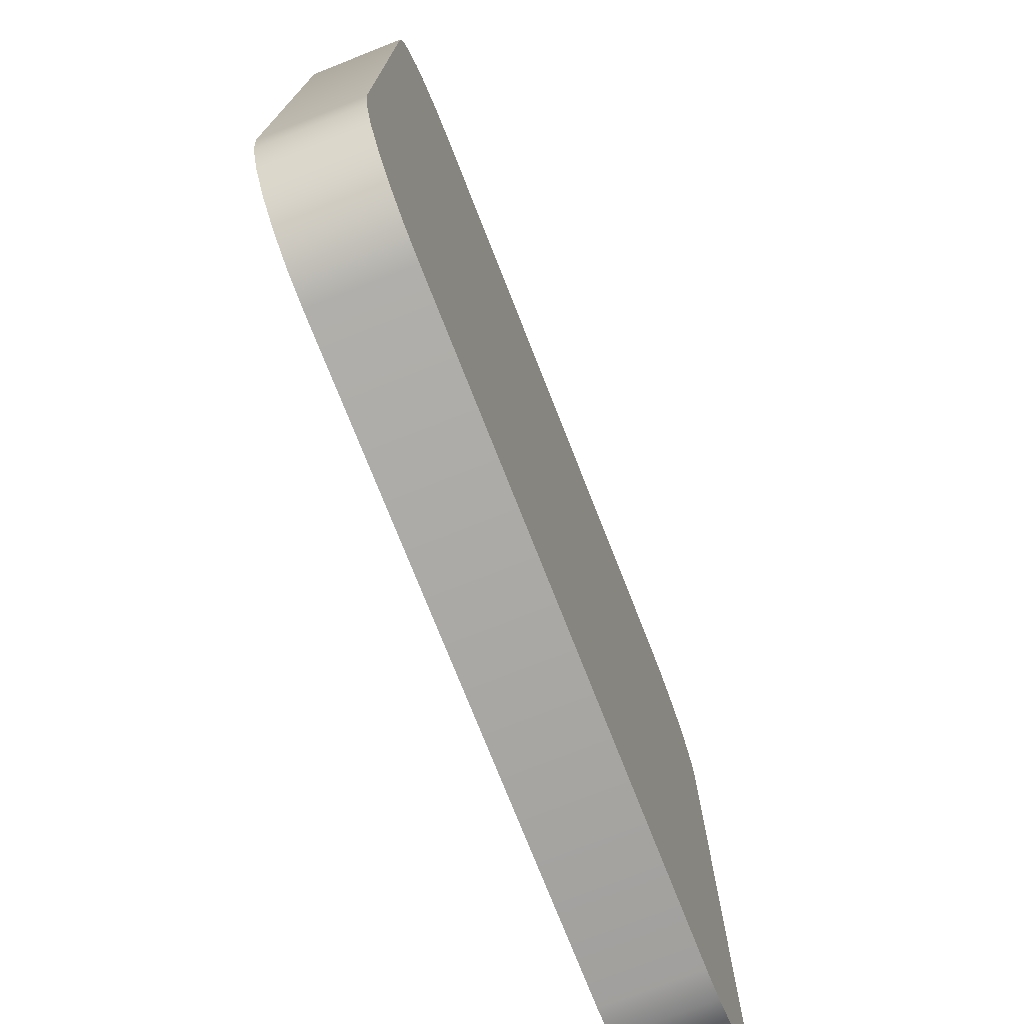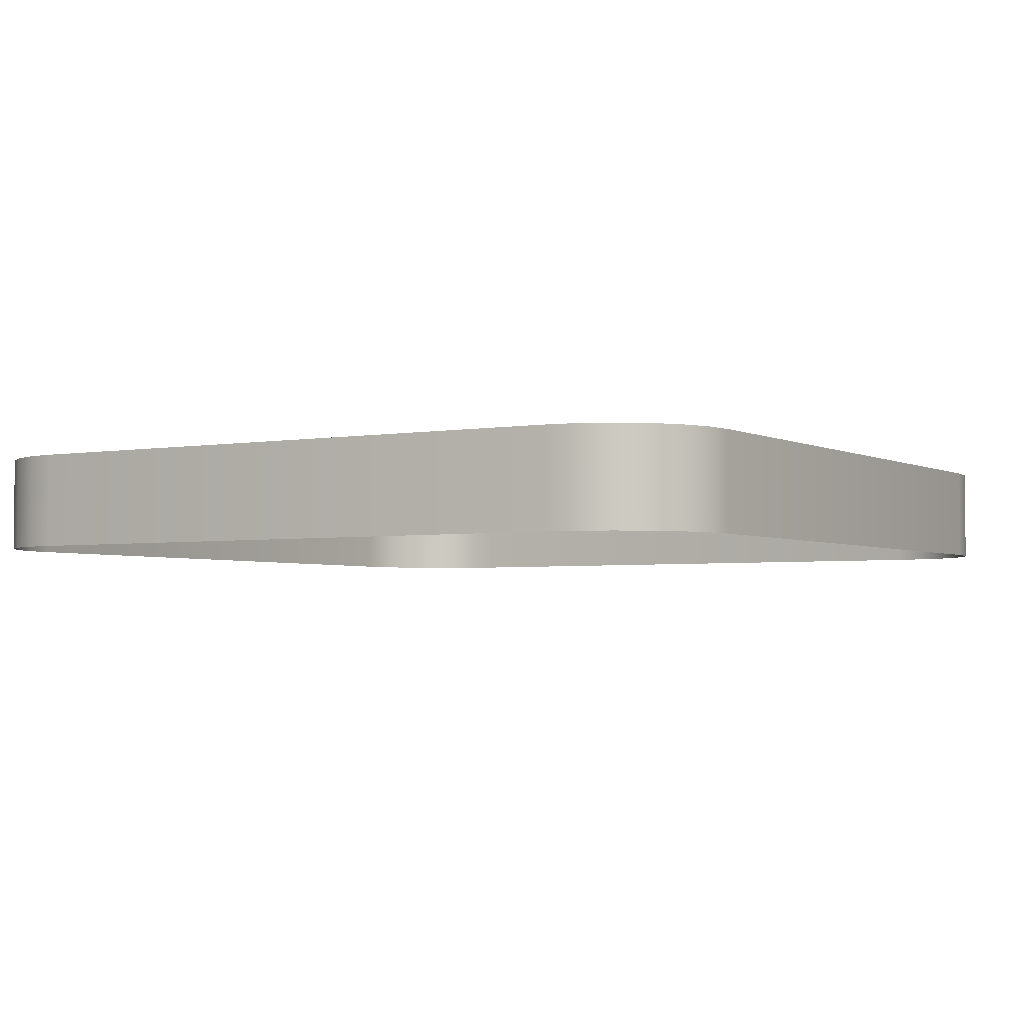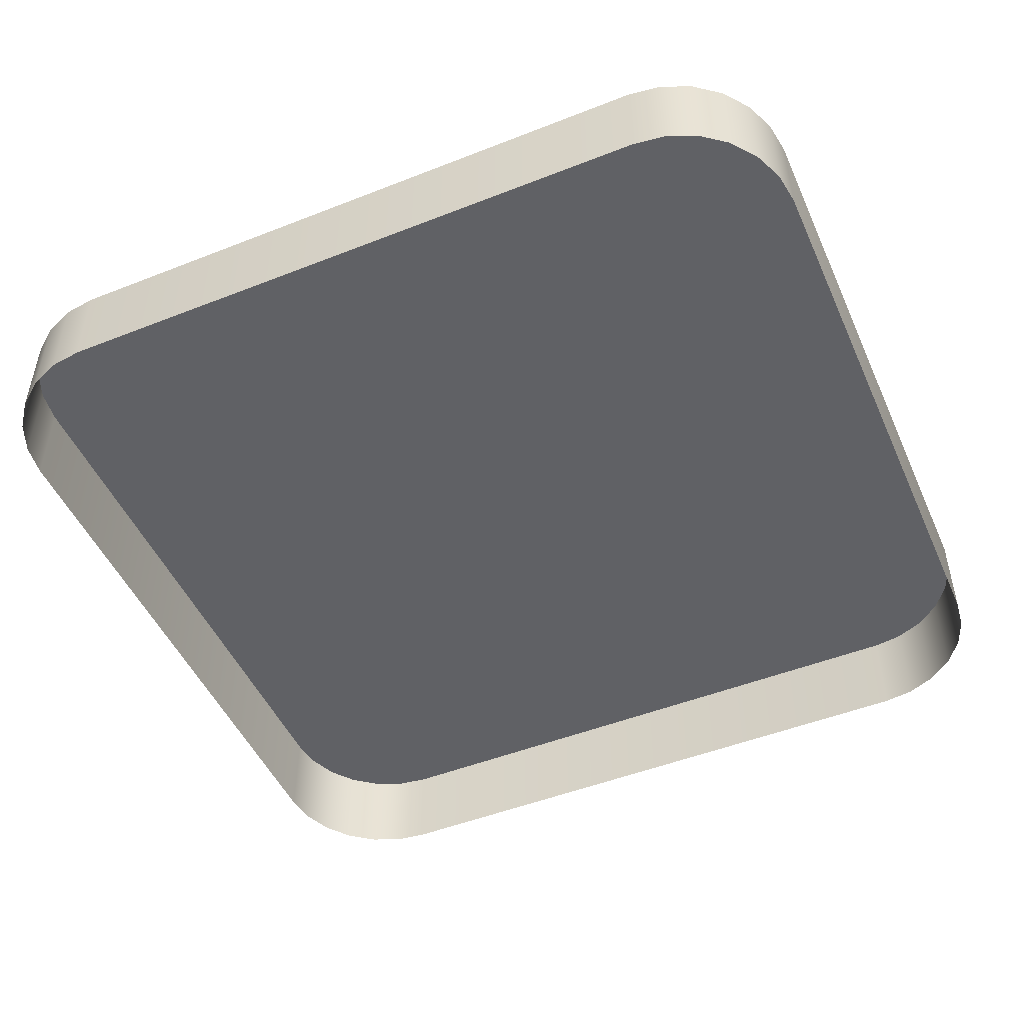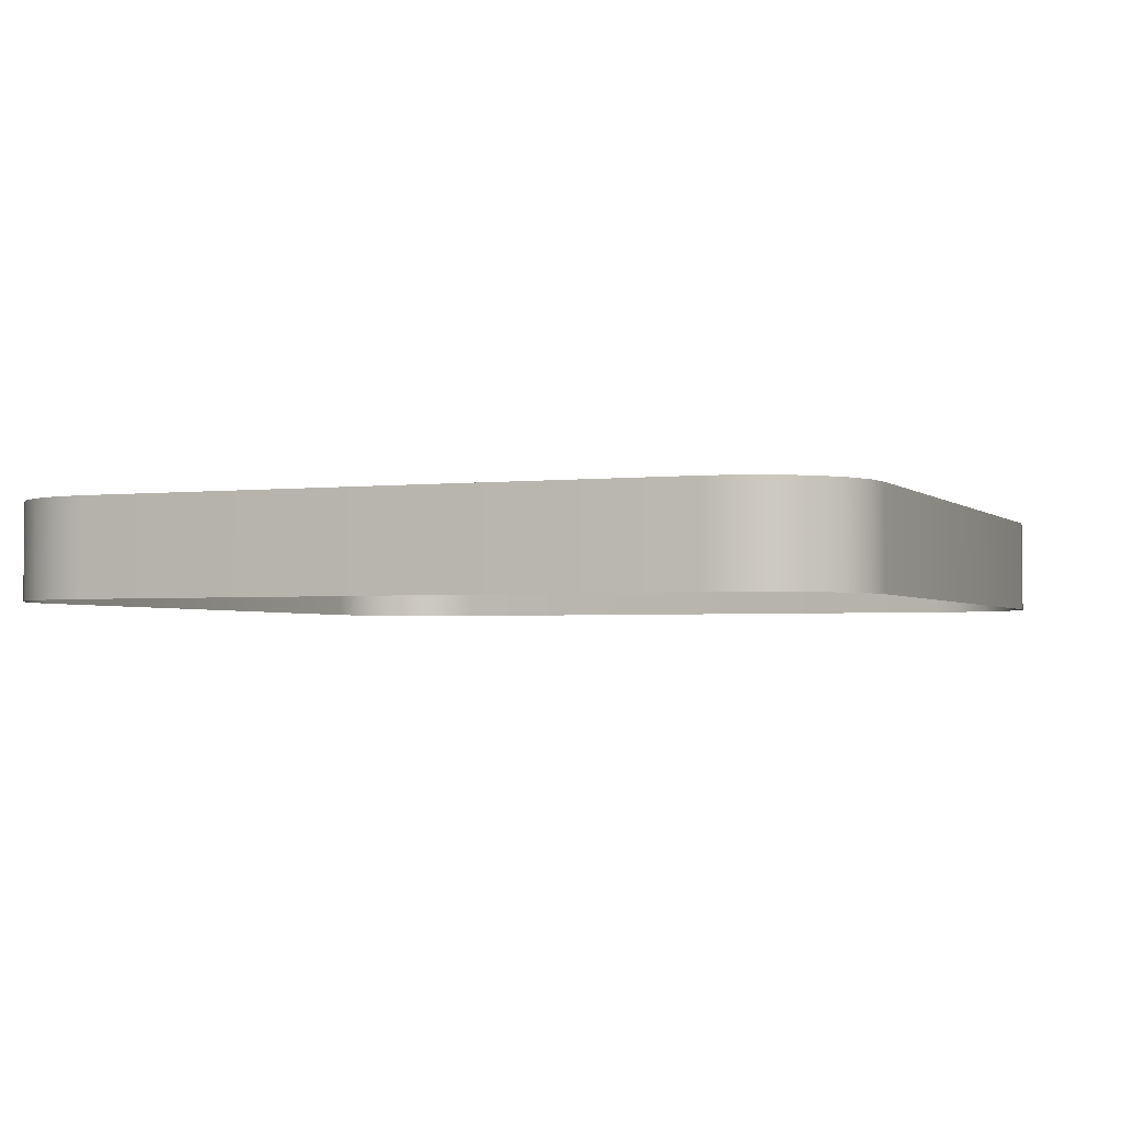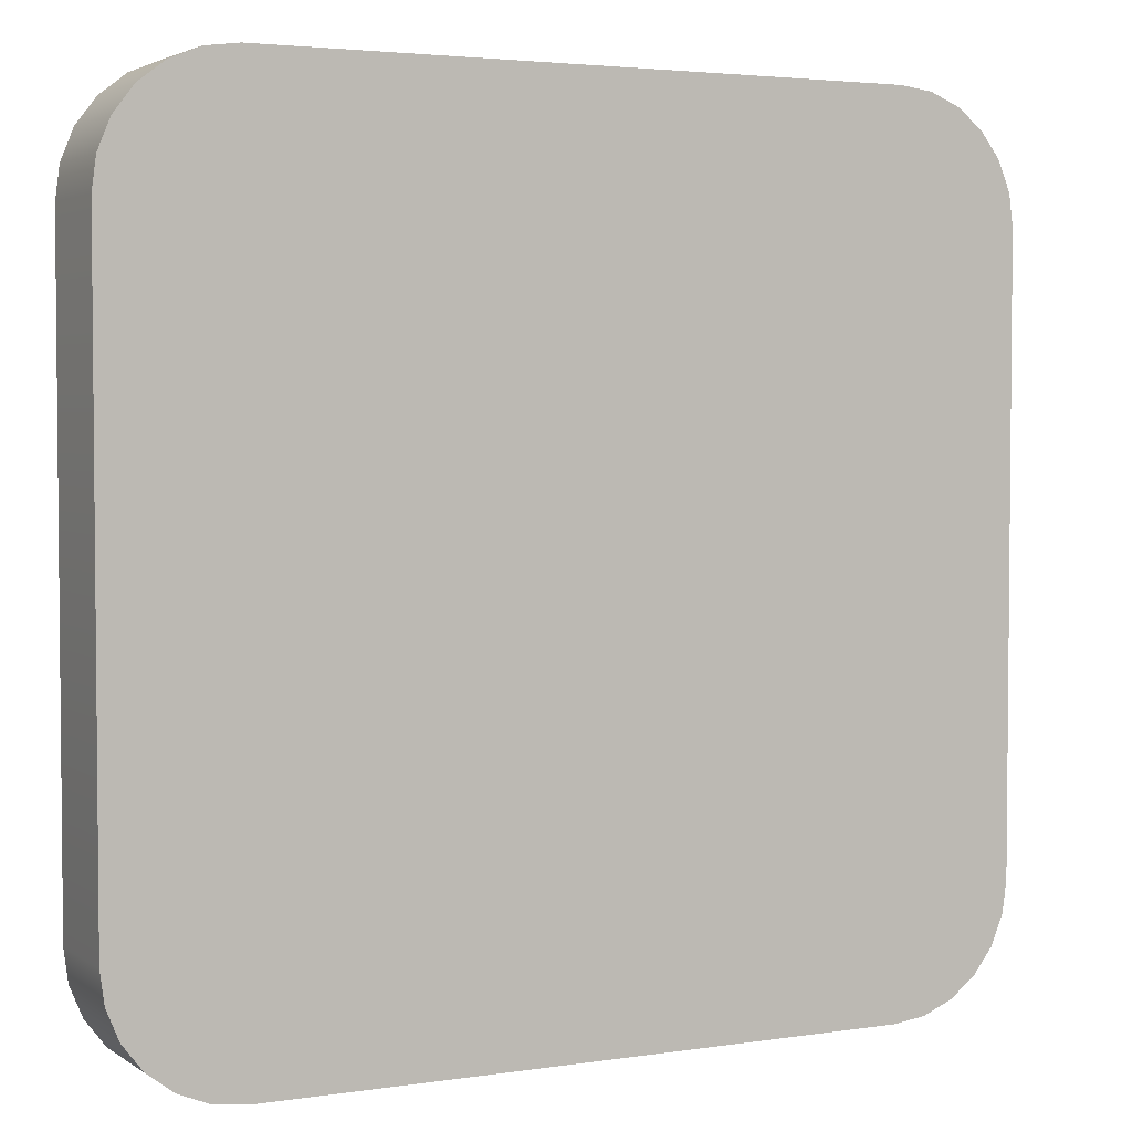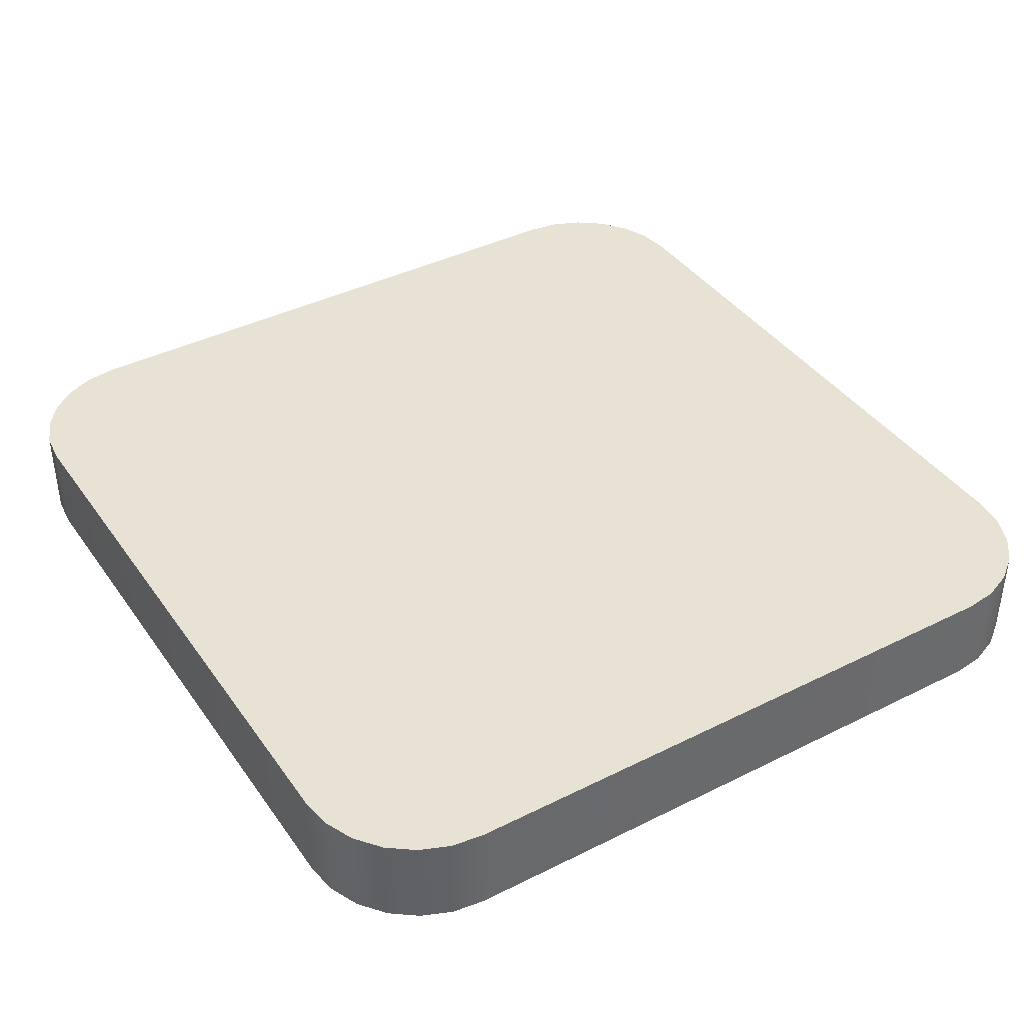
<metadata>
{"format":"obj","ext":"obj","renderer":"f3d","projection":"perspective","resolution":1024,"background":"white","views":[{"elev":-75.0,"azim":111.5,"up":"+Z"},{"elev":-3.3,"azim":-58.4,"up":"+Y"},{"elev":-49.0,"azim":23.6,"up":"+Y"},{"elev":-2.5,"azim":-68.0,"up":"+Y"},{"elev":3.4,"azim":152.7,"up":"+Z"},{"elev":40.0,"azim":-121.7,"up":"+Y"}]}
</metadata>
<code>
o mesh64/mesh64-geometry#mesh64-geometry
v 0.2428 -0.1695 0.006817
v 0.2425 -0.1695 -0.03559
v 0.2425 -0.1695 0.004684
v 0.2428 -0.1695 -0.03772
v 0.2425 -0.1759 0.004684
v 0.2428 -0.1759 0.006817
v 0.2436 -0.1695 0.008803
v 0.2425 -0.1759 -0.03559
v 0.2436 -0.1759 0.008803
v 0.2436 -0.1695 -0.03971
v 0.2428 -0.1759 -0.03772
v 0.2449 -0.1759 0.01051
v 0.2449 -0.1695 0.01051
v 0.2449 -0.1695 -0.04142
v 0.2436 -0.1759 -0.03971
v 0.2466 -0.1695 0.01182
v 0.2466 -0.1759 0.01182
v 0.2466 -0.1695 -0.04273
v 0.2449 -0.1759 -0.04142
v 0.2486 -0.1695 0.01264
v 0.2466 -0.1759 -0.04273
v 0.2486 -0.1759 0.01264
v 0.2486 -0.1695 -0.04355
v 0.2486 -0.1759 -0.04355
v 0.2507 -0.1695 0.01292
v 0.2507 -0.1759 0.01292
v 0.2507 -0.1695 -0.04383
v 0.2507 -0.1759 -0.04383
v 0.2926 -0.1695 0.01292
v 0.2926 -0.1695 -0.04383
v 0.2926 -0.1759 0.01292
v 0.2926 -0.1759 -0.04383
v 0.2947 -0.1695 0.01264
v 0.2947 -0.1759 -0.04355
v 0.2947 -0.1759 0.01264
v 0.2947 -0.1695 -0.04355
v 0.2967 -0.1695 0.01182
v 0.2967 -0.1759 -0.04273
v 0.2967 -0.1759 0.01182
v 0.2967 -0.1695 -0.04273
v 0.2984 -0.1695 0.01051
v 0.2984 -0.1759 -0.04142
v 0.2984 -0.1759 0.01051
v 0.2984 -0.1695 -0.04142
v 0.2997 -0.1759 0.008803
v 0.2997 -0.1695 0.008803
v 0.2997 -0.1695 -0.03971
v 0.2997 -0.1759 -0.03971
v 0.3005 -0.1759 0.006817
v 0.3005 -0.1695 0.006817
v 0.3005 -0.1695 -0.03772
v 0.3005 -0.1759 -0.03772
v 0.3008 -0.1759 0.004684
v 0.3008 -0.1695 0.004684
v 0.3008 -0.1695 -0.03559
v 0.3008 -0.1759 -0.03559
f 1 2 3
f 2 1 4
f 2 5 3
f 3 6 1
f 4 1 7
f 4 8 2
f 5 2 8
f 6 3 5
f 9 1 6
f 1 9 7
f 4 7 10
f 8 4 11
f 12 7 9
f 10 7 13
f 10 11 4
f 7 12 13
f 10 13 14
f 11 10 15
f 12 16 13
f 14 13 16
f 14 15 10
f 16 12 17
f 14 16 18
f 15 14 19
f 17 20 16
f 18 16 20
f 21 14 18
f 14 21 19
f 20 17 22
f 18 20 23
f 18 24 21
f 22 25 20
f 23 20 25
f 24 18 23
f 25 22 26
f 23 25 27
f 23 28 24
f 26 29 25
f 27 25 30
f 28 23 27
f 29 26 31
f 30 25 29
f 32 27 30
f 27 32 28
f 31 33 29
f 30 29 33
f 30 34 32
f 33 31 35
f 30 33 36
f 34 30 36
f 35 37 33
f 36 33 37
f 36 38 34
f 37 35 39
f 36 37 40
f 38 36 40
f 39 41 37
f 40 37 41
f 40 42 38
f 41 39 43
f 40 41 44
f 42 40 44
f 45 41 43
f 44 41 46
f 47 42 44
f 41 45 46
f 44 46 47
f 42 47 48
f 49 46 45
f 47 46 50
f 51 48 47
f 46 49 50
f 47 50 51
f 48 51 52
f 53 50 49
f 51 50 54
f 55 52 51
f 50 53 54
f 51 54 55
f 52 55 56
f 56 54 53
f 54 56 55
f 3 2 1
f 4 1 2
f 3 5 2
f 1 6 3
f 7 1 4
f 2 8 4
f 8 2 5
f 5 3 6
f 6 1 9
f 7 9 1
f 10 7 4
f 11 4 8
f 9 7 12
f 13 7 10
f 4 11 10
f 13 12 7
f 14 13 10
f 15 10 11
f 13 16 12
f 16 13 14
f 10 15 14
f 17 12 16
f 18 16 14
f 19 14 15
f 16 20 17
f 20 16 18
f 18 14 21
f 19 21 14
f 22 17 20
f 23 20 18
f 21 24 18
f 20 25 22
f 25 20 23
f 23 18 24
f 26 22 25
f 27 25 23
f 24 28 23
f 25 29 26
f 30 25 27
f 27 23 28
f 31 26 29
f 29 25 30
f 30 27 32
f 28 32 27
f 29 33 31
f 33 29 30
f 32 34 30
f 35 31 33
f 36 33 30
f 36 30 34
f 33 37 35
f 37 33 36
f 34 38 36
f 39 35 37
f 40 37 36
f 40 36 38
f 37 41 39
f 41 37 40
f 38 42 40
f 43 39 41
f 44 41 40
f 44 40 42
f 43 41 45
f 46 41 44
f 44 42 47
f 46 45 41
f 47 46 44
f 48 47 42
f 45 46 49
f 50 46 47
f 47 48 51
f 50 49 46
f 51 50 47
f 52 51 48
f 49 50 53
f 54 50 51
f 51 52 55
f 54 53 50
f 55 54 51
f 56 55 52
f 53 54 56
f 55 56 54

</code>
